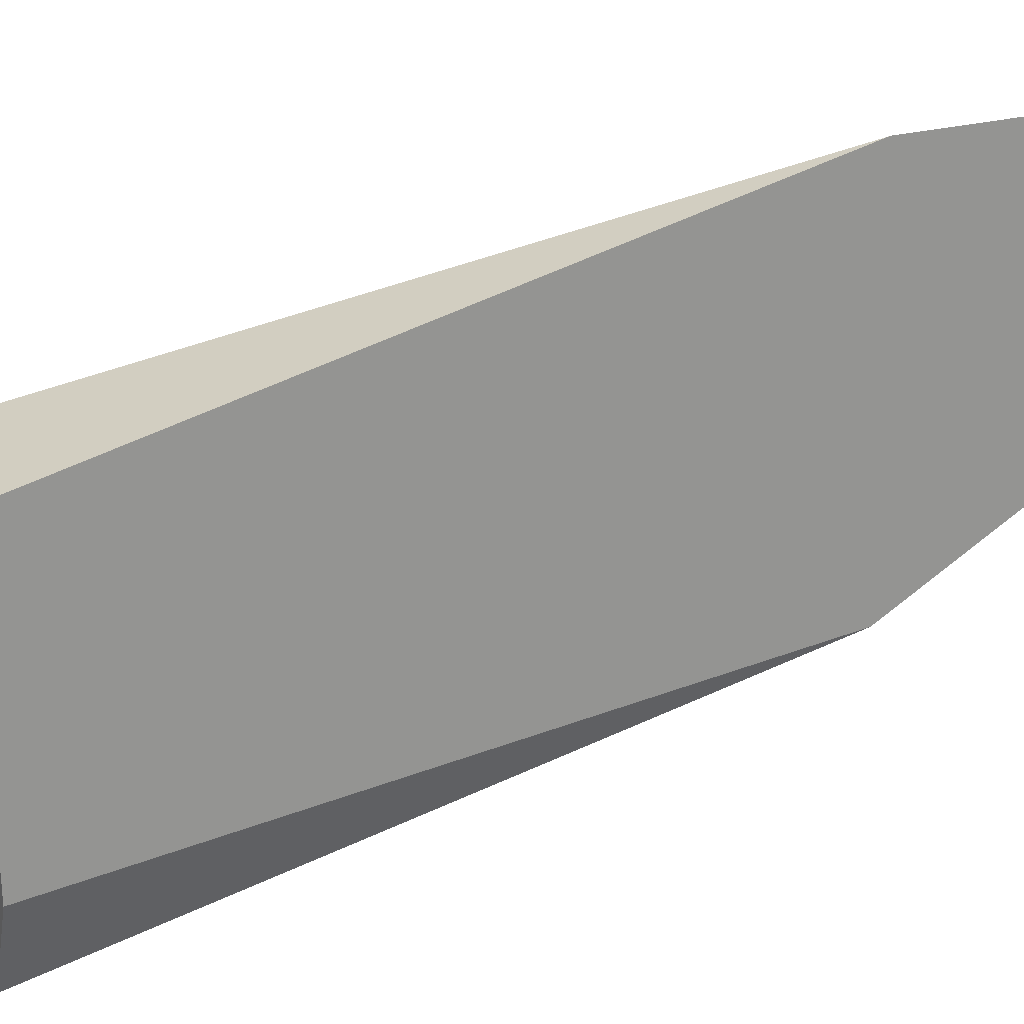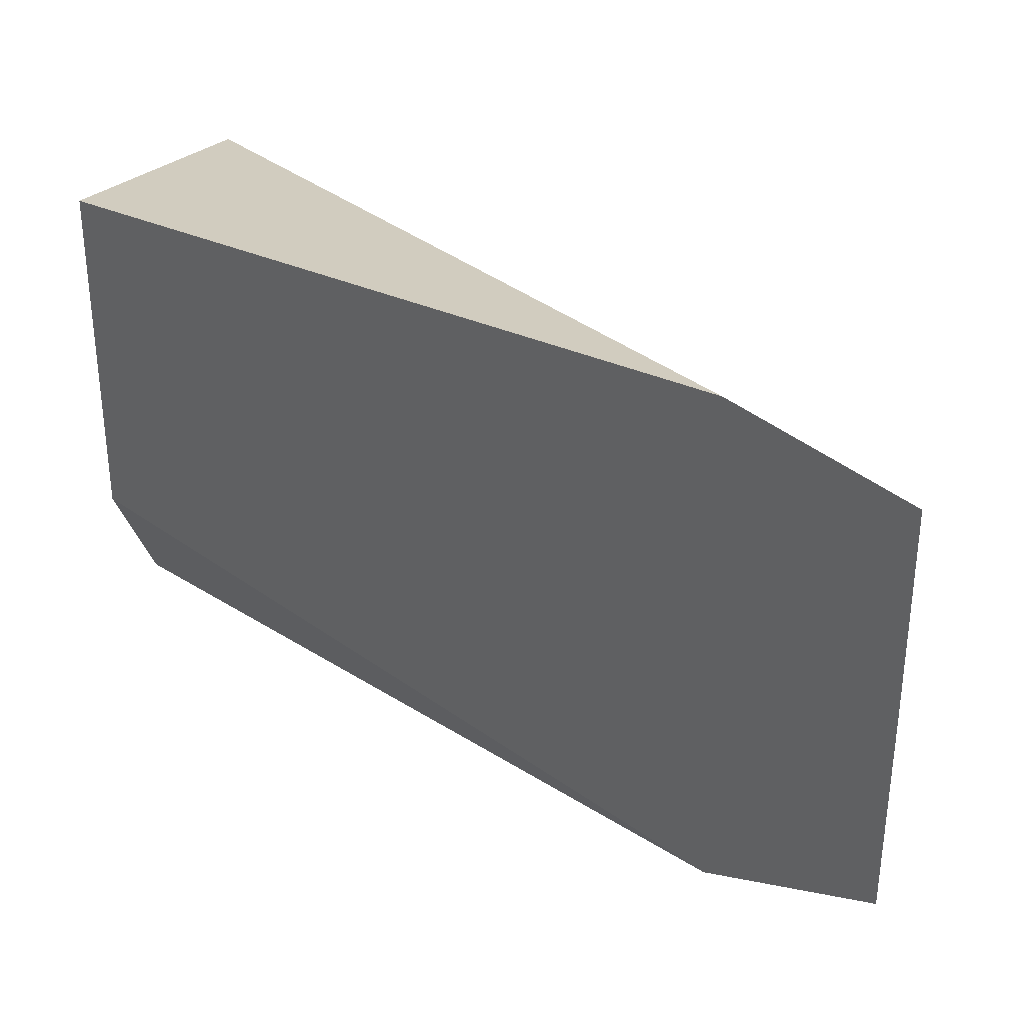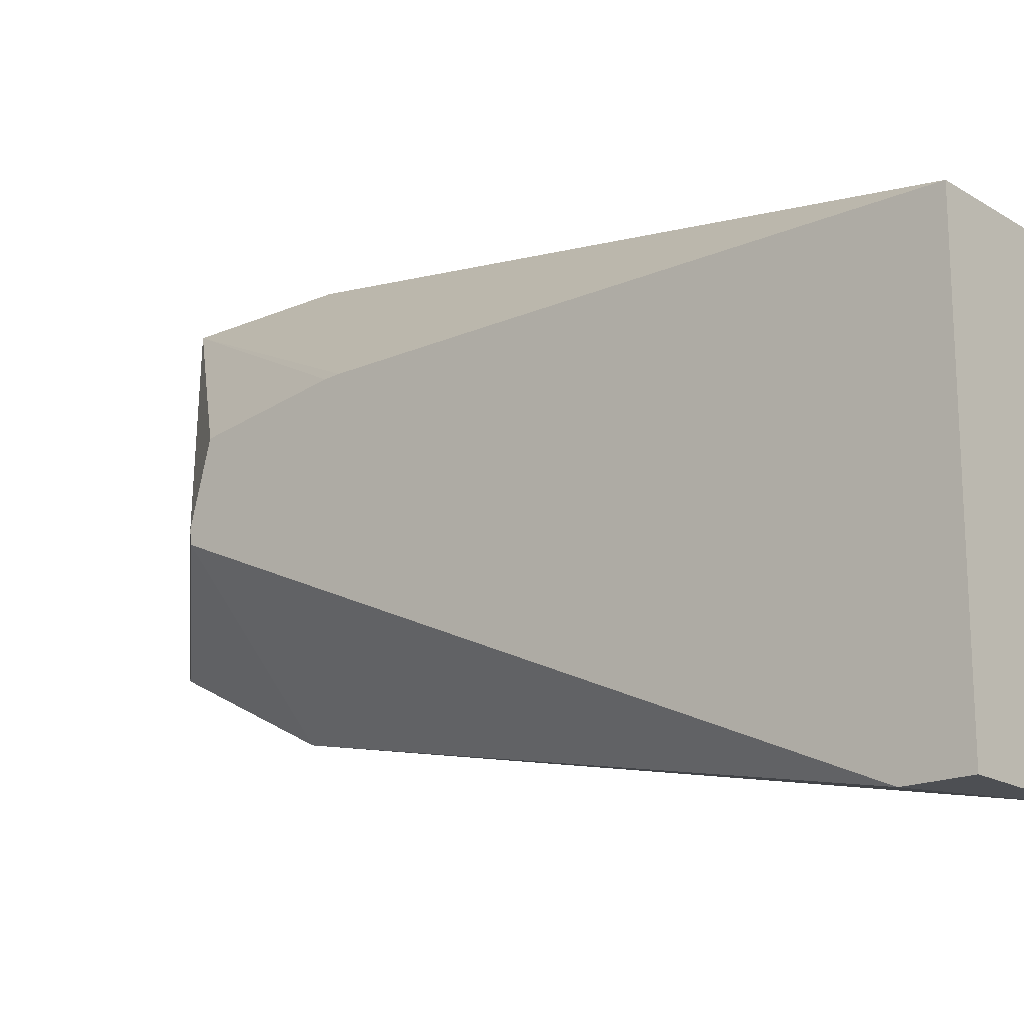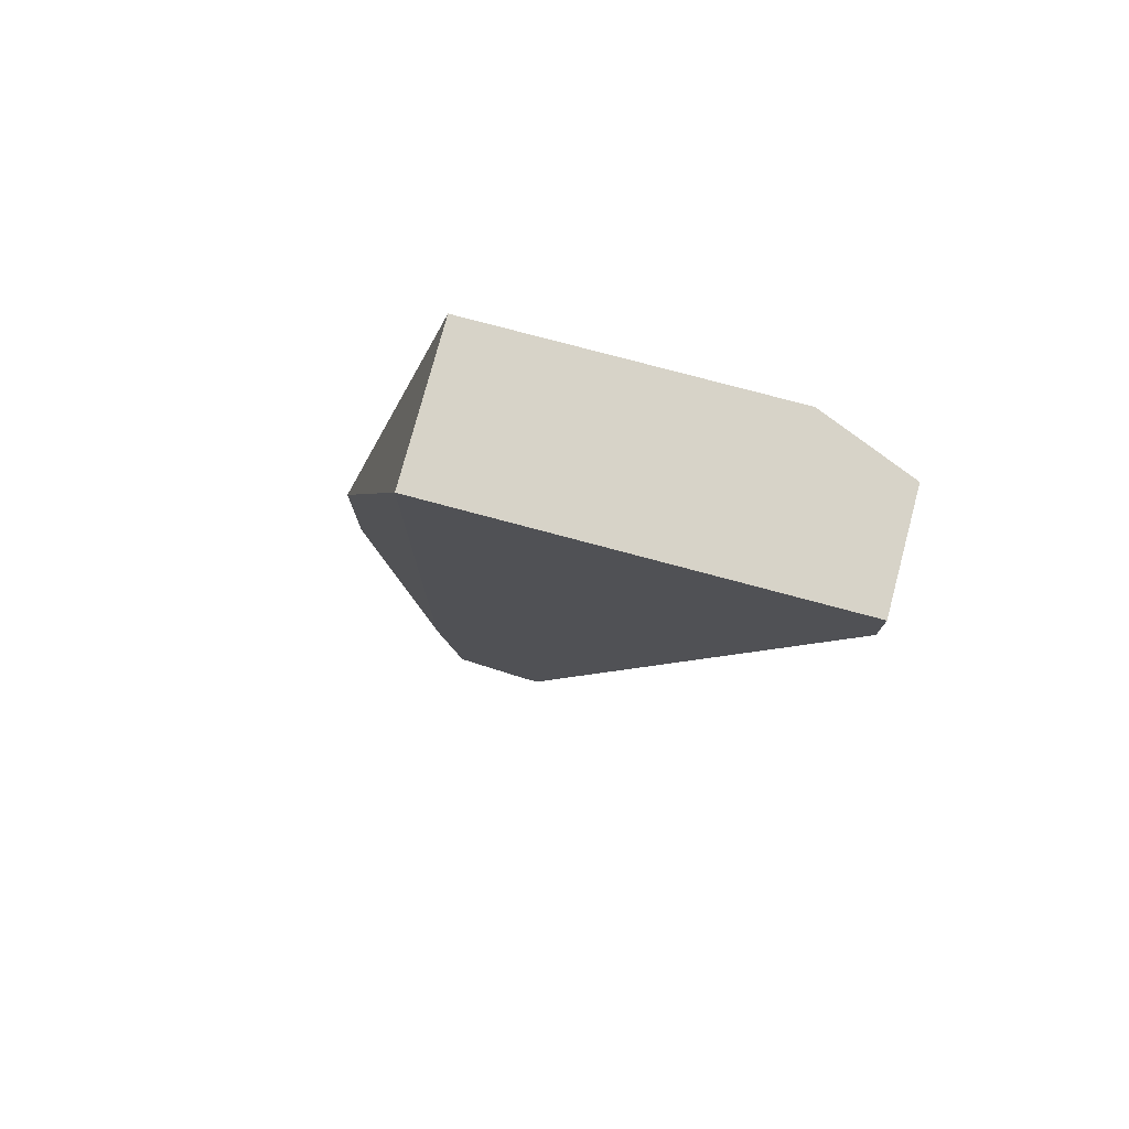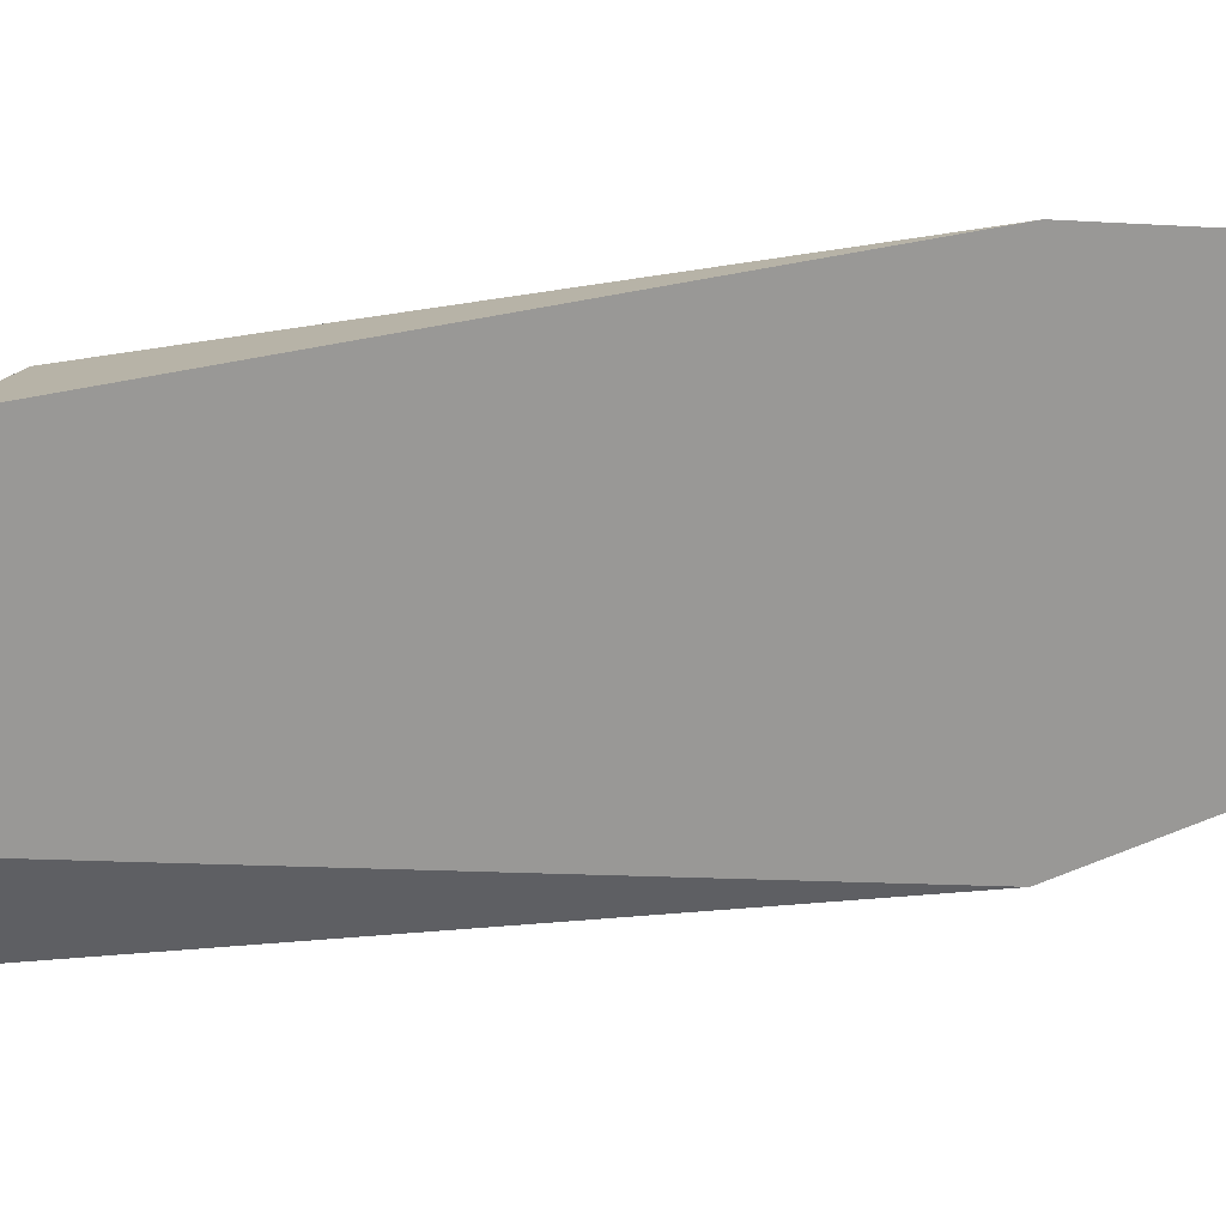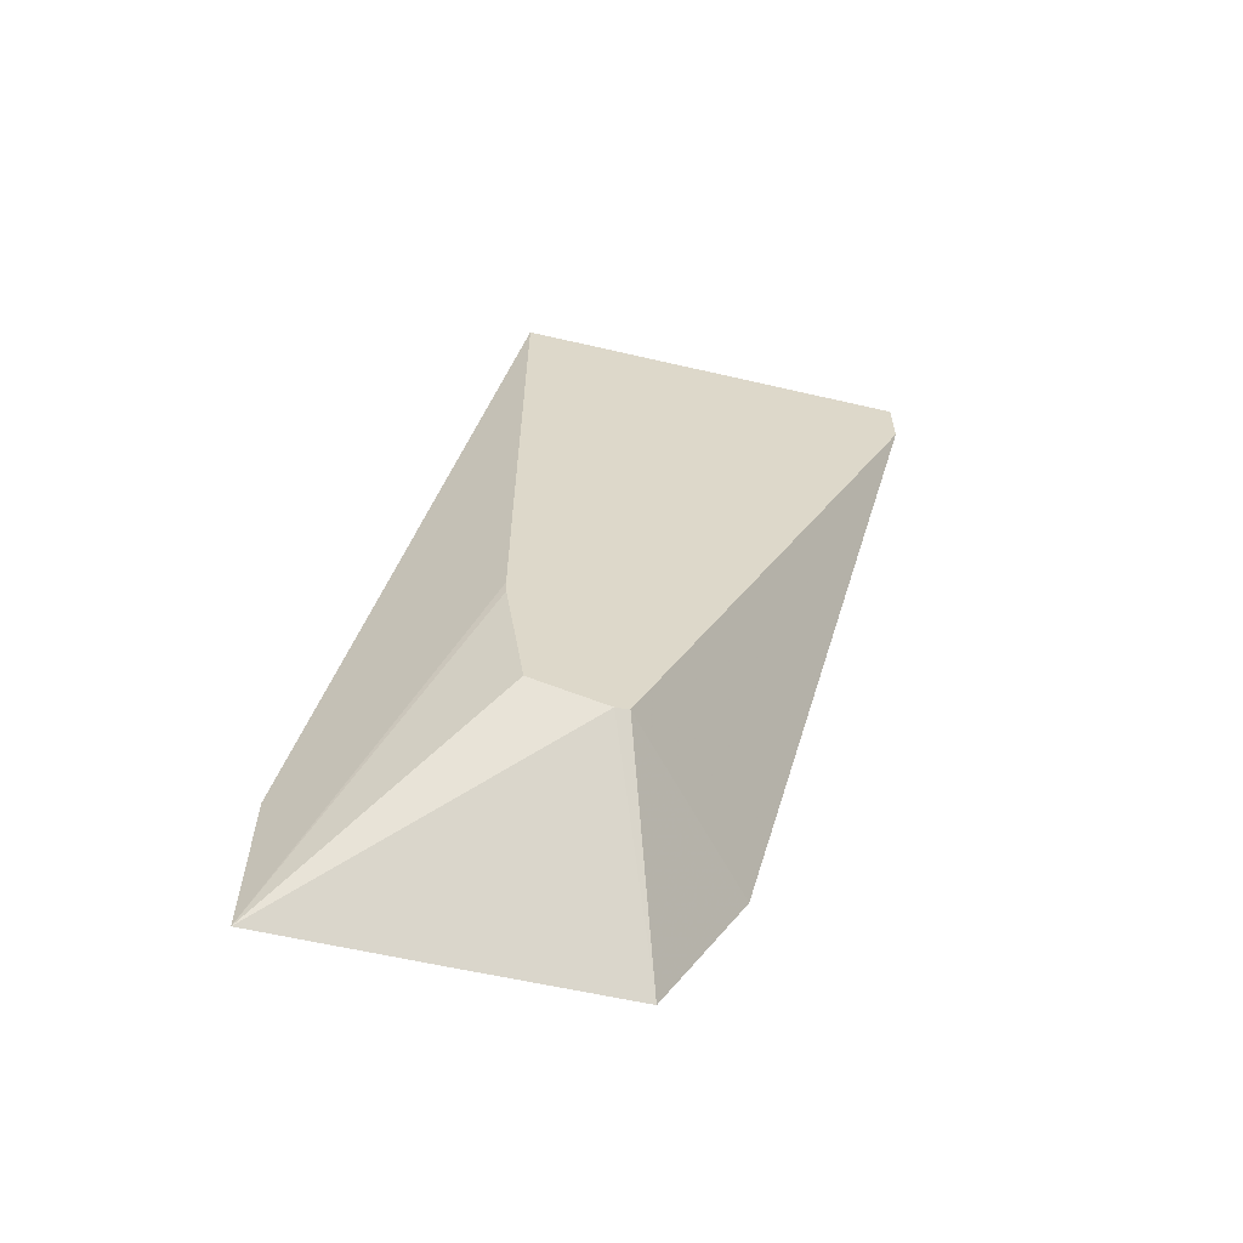
<metadata>
{"format":"obj","ext":"obj","renderer":"f3d","projection":"perspective","resolution":1024,"background":"white","views":[{"elev":23.1,"azim":62.9,"up":"+Y"},{"elev":36.6,"azim":137.2,"up":"+Y"},{"elev":-18.0,"azim":-49.6,"up":"+Y"},{"elev":76.9,"azim":-75.0,"up":"+Z"},{"elev":16.9,"azim":106.2,"up":"+Y"},{"elev":-60.3,"azim":-103.4,"up":"+Z"}]}
</metadata>
<code>
v -0.03128 0.3738 0.2185
v -0.03128 0.3429 0.2185
v -0.06066 0.3251 0.2494
v -0.06066 0.3391 0.2531
v -0.06066 0.3429 0.2779
v -0.06066 0.3431 0.2807
v -0.03128 0.3738 0.2494
v -0.03128 0.3117 0.2187
v -0.06066 0.3226 0.2497
v -0.06066 0.3431 0.3102
v -0.06066 0.3429 0.3859
v -0.03128 0.3429 0.3859
v -0.03128 0.2964 0.2479
v -0.06066 0.2671 0.3749
v -0.06066 0.2671 0.3859
v -0.03128 0.2851 0.3859
v -0.03867 0.2671 0.3859
v -0.03882 0.2671 0.3858
v -0.04156 0.2671 0.3844
v -0.04458 0.2671 0.3829
f 11 17 16
f 7 10 11
f 7 11 12
f 8 13 9
f 9 13 14
f 11 15 17
f 11 16 12
f 14 19 18
f 13 17 18
f 13 19 20
f 13 20 14
f 14 20 19
f 14 18 17
f 14 17 15
f 3 8 9
f 13 16 17
f 3 5 4
f 13 18 19
f 3 10 6
f 3 6 5
f 1 2 3
f 1 3 4
f 1 4 5
f 1 6 10
f 1 10 7
f 1 7 12
f 1 12 16
f 1 5 6
f 1 13 8
f 1 16 13
f 3 15 11
f 3 14 15
f 3 9 14
f 3 11 10
f 2 8 3
f 1 8 2

</code>
